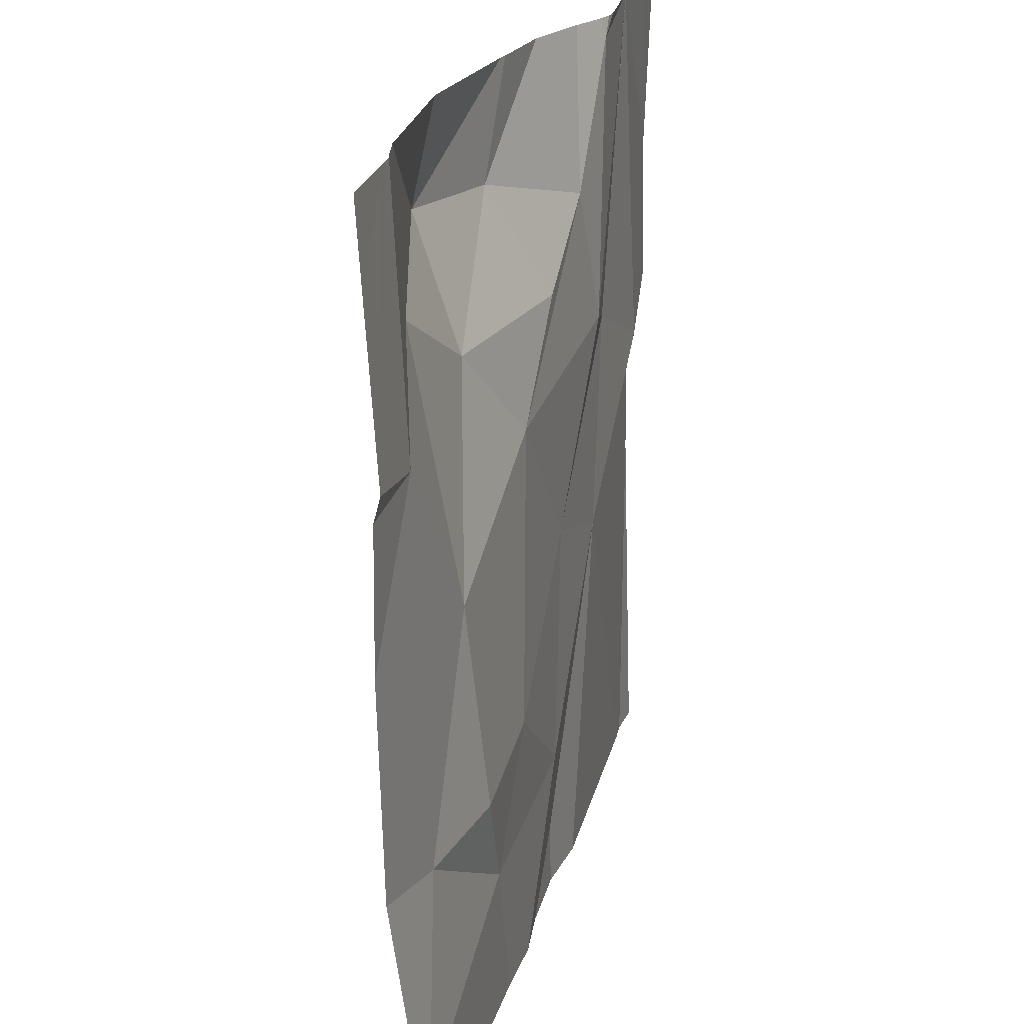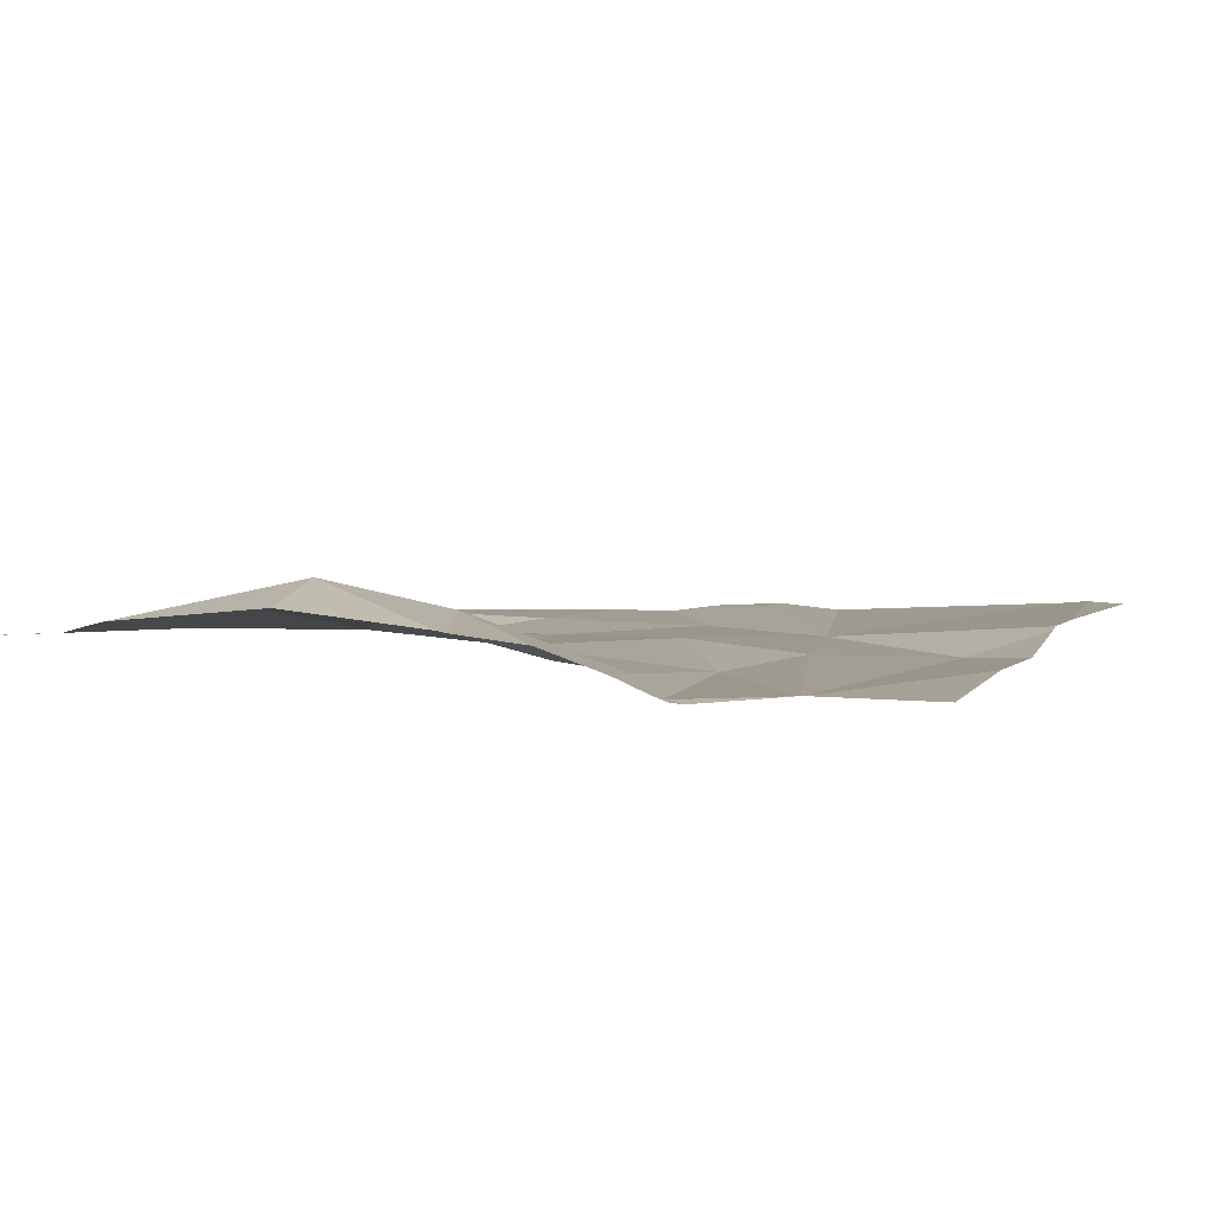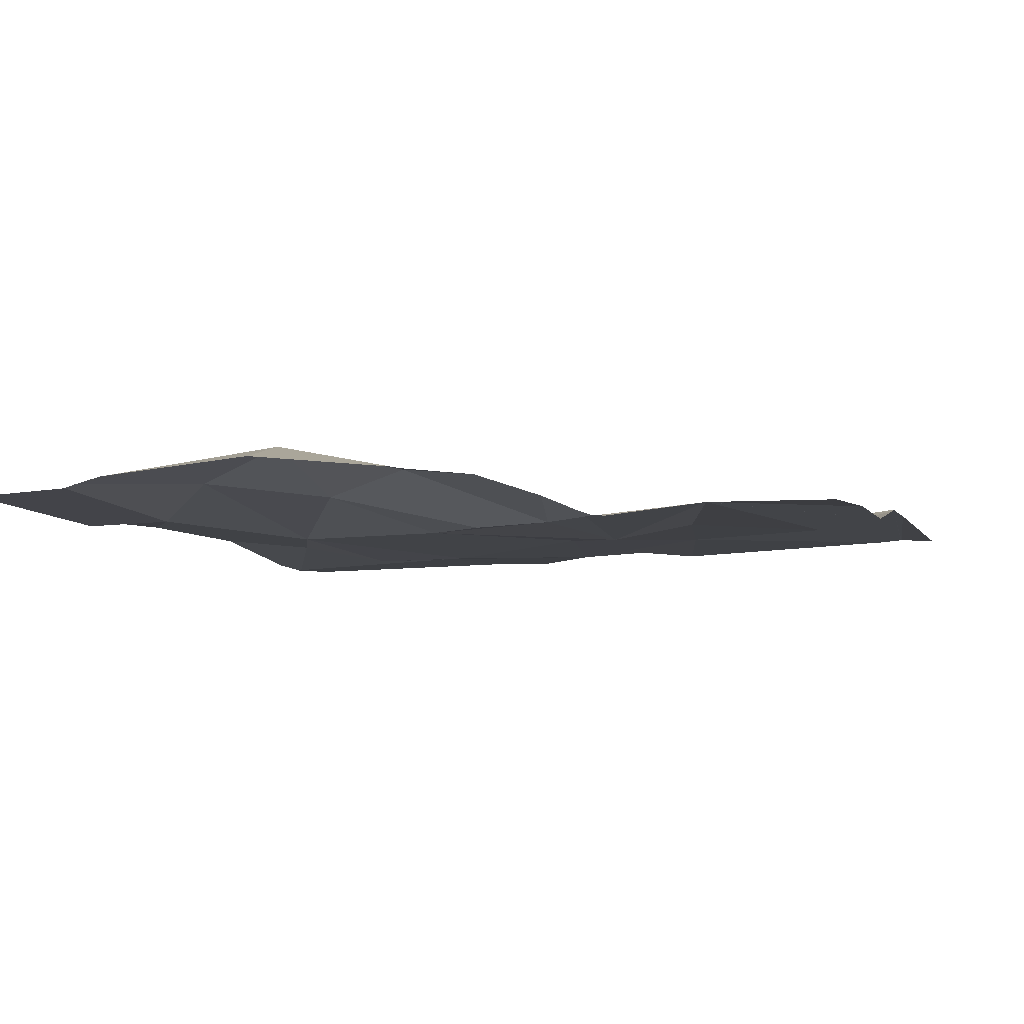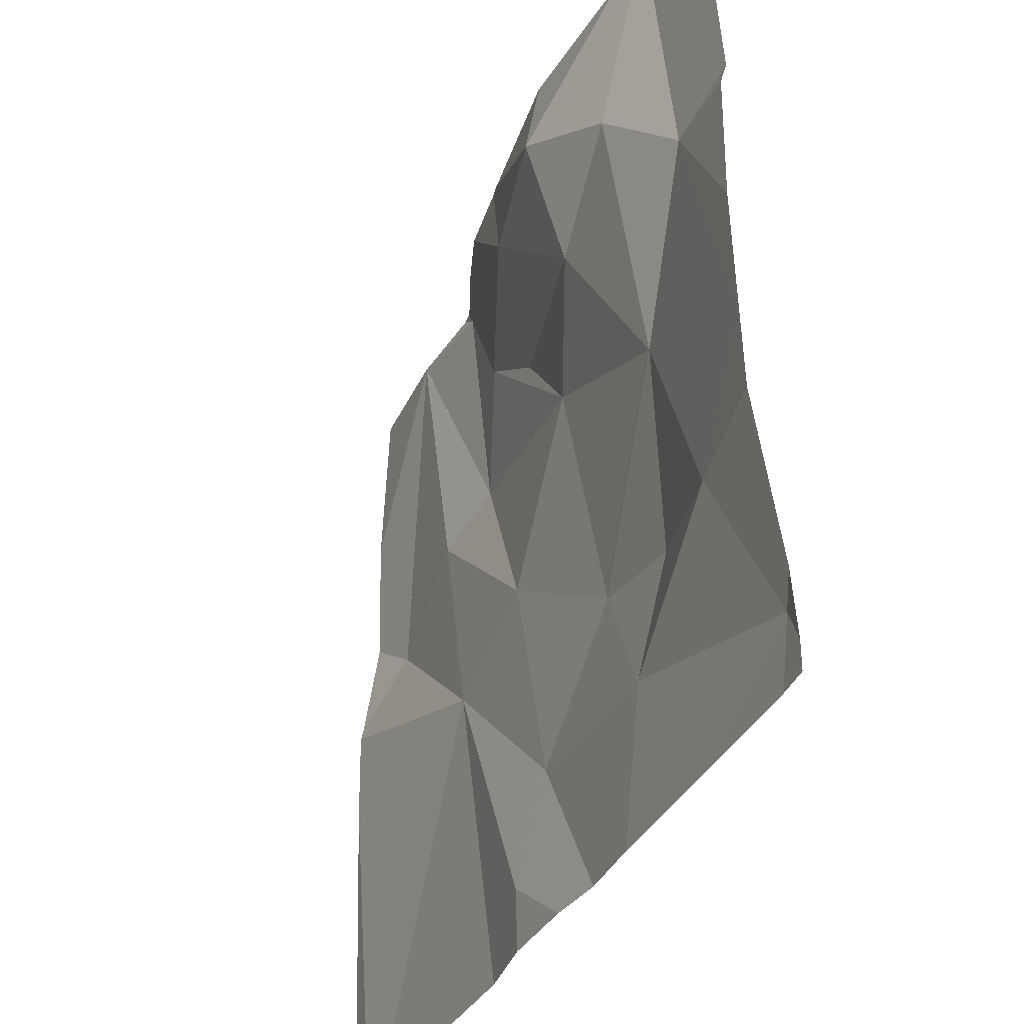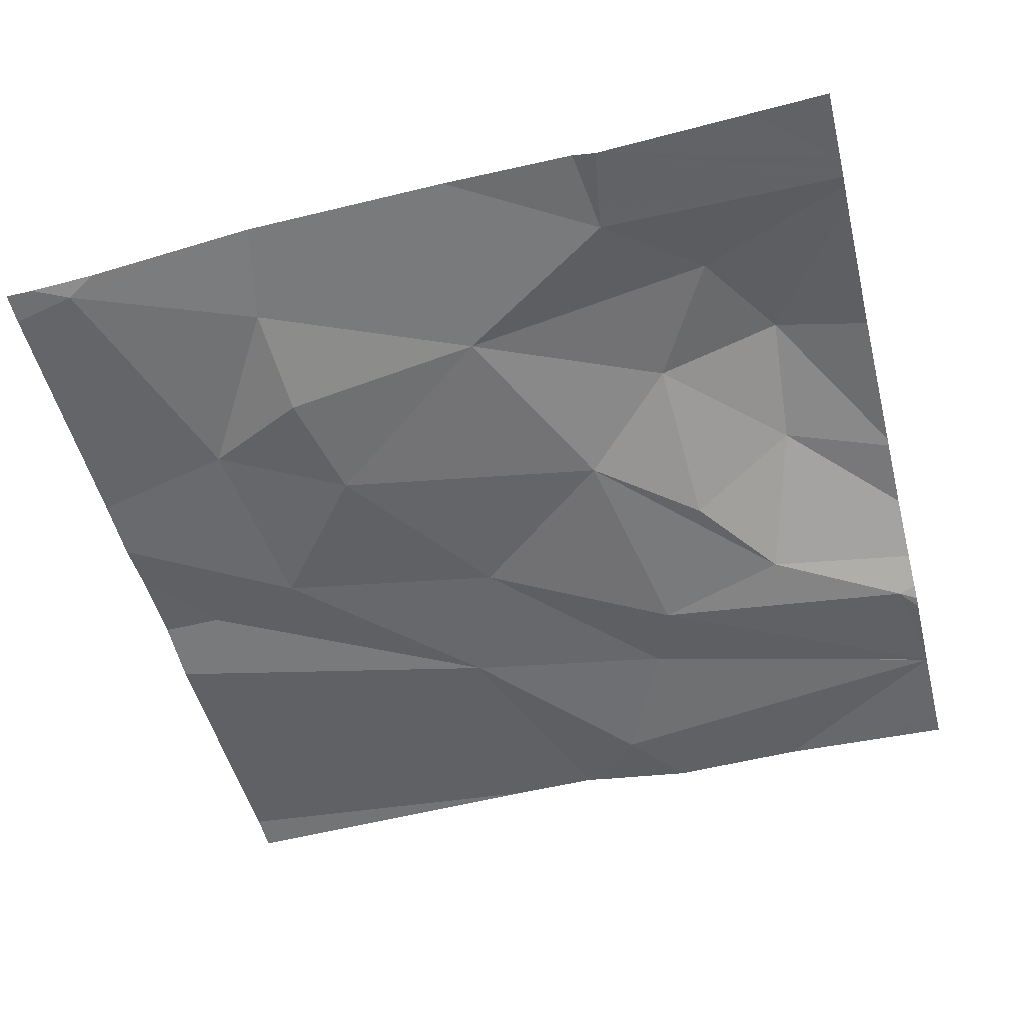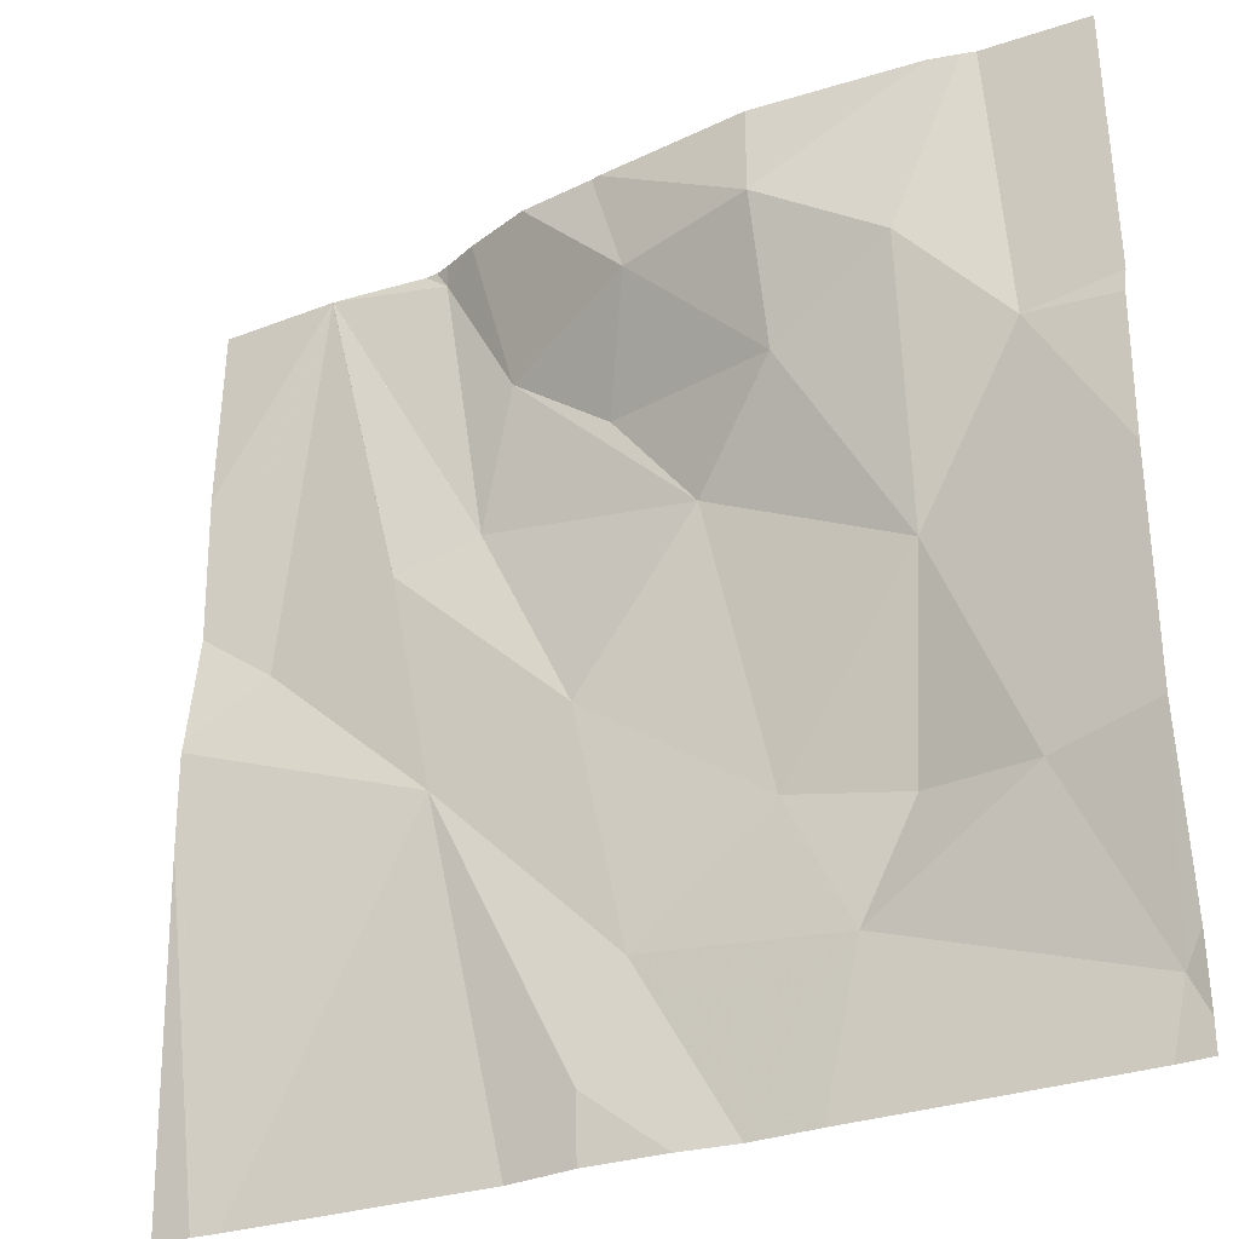
<metadata>
{"format":"obj","ext":"obj","renderer":"f3d","projection":"perspective","resolution":1024,"background":"white","views":[{"elev":23.3,"azim":106.1,"up":"+Y"},{"elev":4.6,"azim":-160.0,"up":"+Z"},{"elev":-4.0,"azim":-163.0,"up":"+Z"},{"elev":-37.1,"azim":67.1,"up":"+Y"},{"elev":-52.9,"azim":104.0,"up":"+Z"},{"elev":-29.5,"azim":29.9,"up":"+Y"}]}
</metadata>
<code>
v -142.4 239 483.2
v -142 238.1 483.2
v -141.6 238.2 483.2
v -142.3 239 483.2
v -141.7 238.4 483.2
v -141.8 238.6 483.2
v -142 238.1 483.2
v -141.8 238.4 483.2
v -141.9 238.4 483.2
v -142.1 238.2 483.2
v -142.1 239 483.3
v -142.3 238.5 483.2
v -141.6 238.4 483.2
v -142.5 238.6 483.2
v -141.6 238.1 483.2
v -141.6 238.2 483.2
v -142.3 238.7 483.2
v -142.2 238.7 483.2
v -142.1 238.5 483.2
v -141.9 238.3 483.2
v -142.1 238.3 483.2
v -142.1 239 483.3
v -142 238.7 483.2
v -141.6 238.1 483.2
v -141.7 238.8 483.2
v -142.1 238.8 483.2
v -142.2 238.9 483.2
v -142.3 239 483.2
v -141.9 238.8 483.3
v -141.8 238.9 483.3
v -141.9 238.9 483.3
v -142 238.9 483.3
v -142.1 238.1 483.2
v -141.6 238.5 483.2
v -142.2 238.1 483.2
v -142.5 238.6 483.3
v -142.5 238.7 483.2
v -142.5 238.6 483.3
v -142.5 238.5 483.3
v -142.4 239 483.2
v -142.5 238.8 483.2
v -142.5 239 483.2
v -142.4 239 483.2
v -141.6 238.6 483.3
v -141.6 238.8 483.2
v -141.6 238.8 483.2
v -141.6 239 483.3
v -142.5 238.1 483.2
v -141.7 238.1 483.2
v -141.9 238.1 483.2
v -142.5 238.1 483.2
v -141.6 238.1 483.2
v -141.6 238.1 483.2
v -142.5 238.1 483.2
v -142.5 238.1 483.2
v -142.2 239 483.3
v -141.7 239 483.3
v -141.7 239 483.3
v -142.2 239 483.2
v -142.3 239 483.2
v -142.4 239 483.2
v -142.3 239 483.2
v -141.7 239 483.3
v -141.9 239 483.3
v -141.7 239 483.3
v -142.4 239 483.2
v -142.4 239 483.2
v -142.5 239 483.2
v -142.5 239 483.2
v -142.5 239 483.2
v -141.7 239 483.3
v -141.6 239 483.3
f 34 5 13
f 8 6 9
f 10 12 35
f 44 25 34
f 13 16 3
f 58 30 57
f 18 17 19
f 20 8 9
f 19 12 21
f 21 12 10
f 9 19 21
f 5 6 8
f 12 17 14
f 7 10 2
f 57 25 46
f 12 14 36
f 16 5 20
f 6 23 9
f 49 20 50
f 48 38 54
f 5 8 20
f 20 21 7
f 56 32 22
f 49 16 20
f 21 20 9
f 25 6 34
f 17 12 19
f 19 9 23
f 48 12 38
f 23 26 27
f 26 23 29
f 29 23 6
f 41 37 66
f 29 30 31
f 6 25 30
f 22 31 11
f 1 17 43
f 43 17 18
f 18 19 23
f 18 23 27
f 42 41 68
f 30 25 57
f 18 27 28
f 32 29 31
f 28 27 59
f 43 18 61
f 18 28 40
f 27 32 56
f 15 16 52
f 57 46 71
f 31 30 58
f 32 27 26
f 29 6 30
f 29 32 26
f 2 10 33
f 36 14 37
f 3 16 15
f 37 14 1
f 38 12 36
f 11 31 64
f 38 39 51
f 13 5 16
f 7 21 10
f 24 15 53
f 34 6 5
f 45 25 44
f 33 10 35
f 46 25 45
f 35 12 48
f 46 47 63
f 22 32 31
f 1 14 17
f 50 20 7
f 51 39 55
f 52 16 49
f 4 28 62
f 53 15 52
f 54 38 51
f 40 28 4
f 59 27 56
f 60 28 59
f 61 18 40
f 62 28 60
f 63 47 72
f 64 31 65
f 65 31 58
f 66 37 1
f 67 41 66
f 68 41 67
f 69 42 68
f 70 42 69
f 71 46 63

</code>
